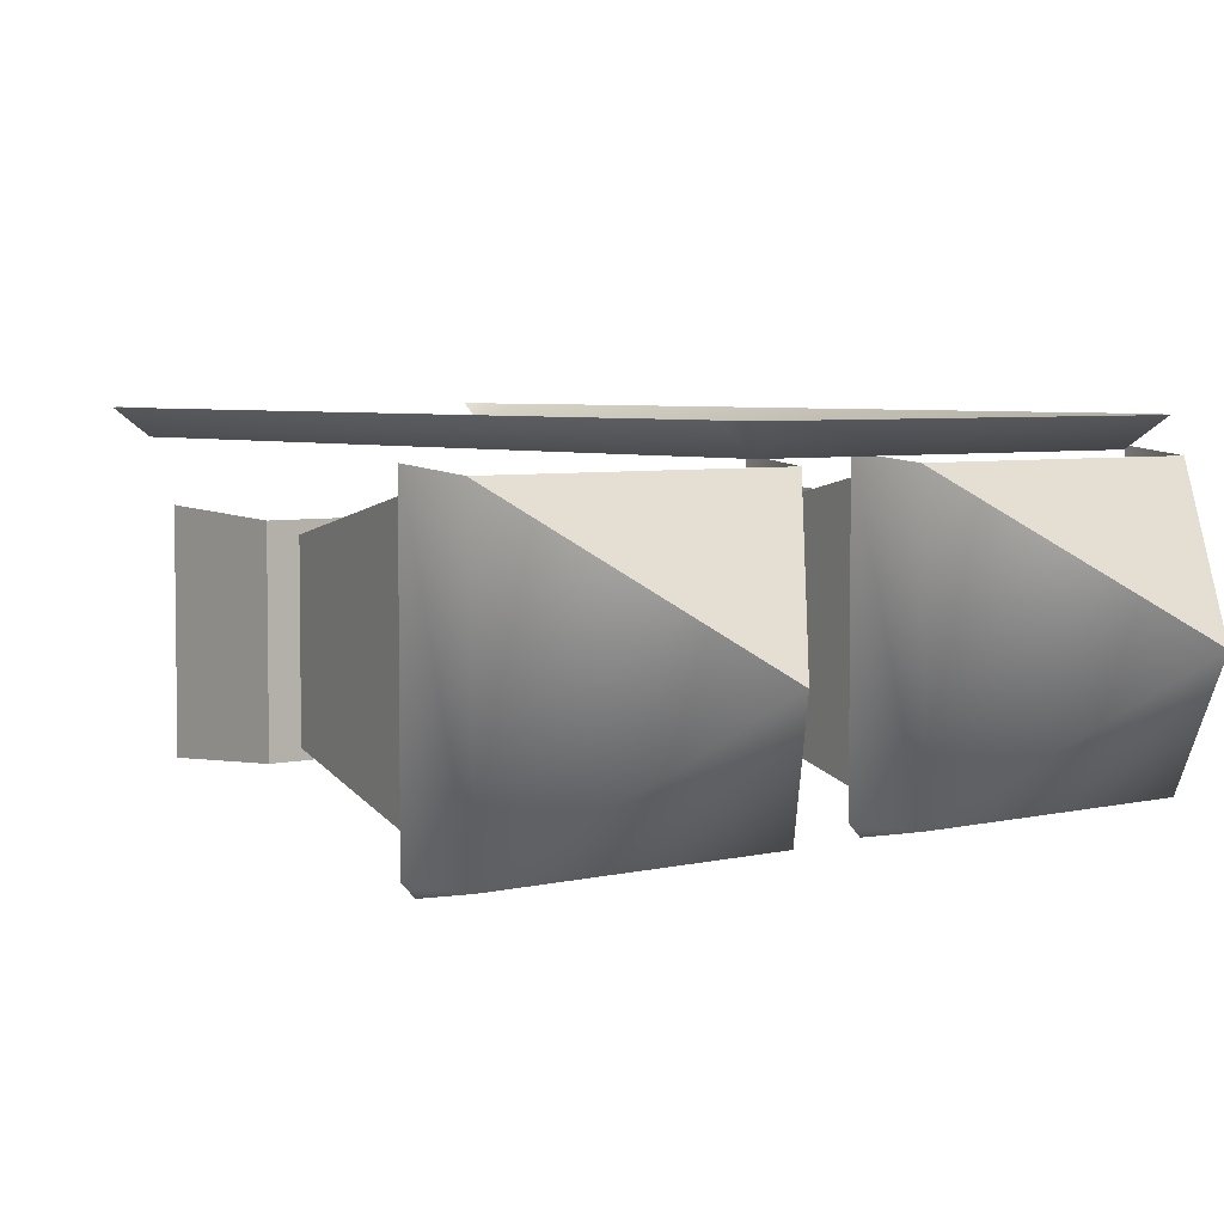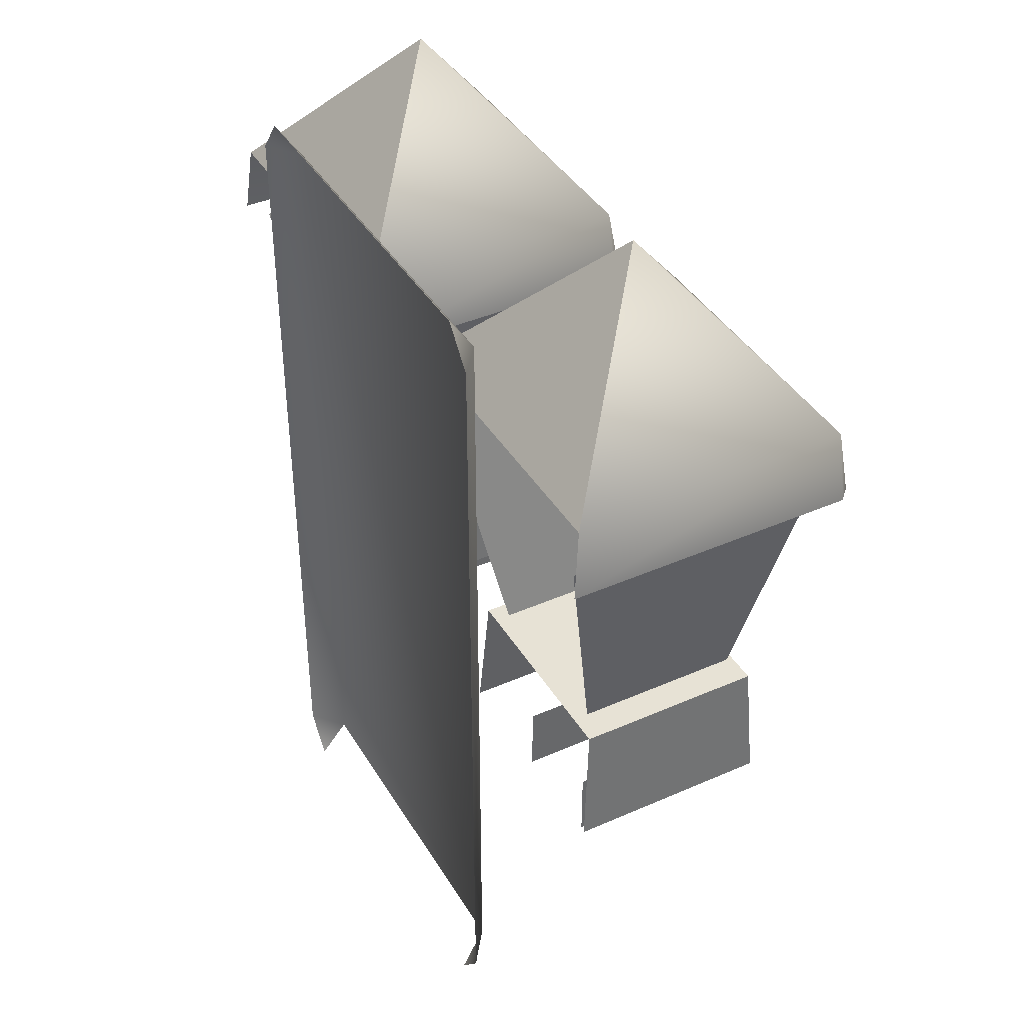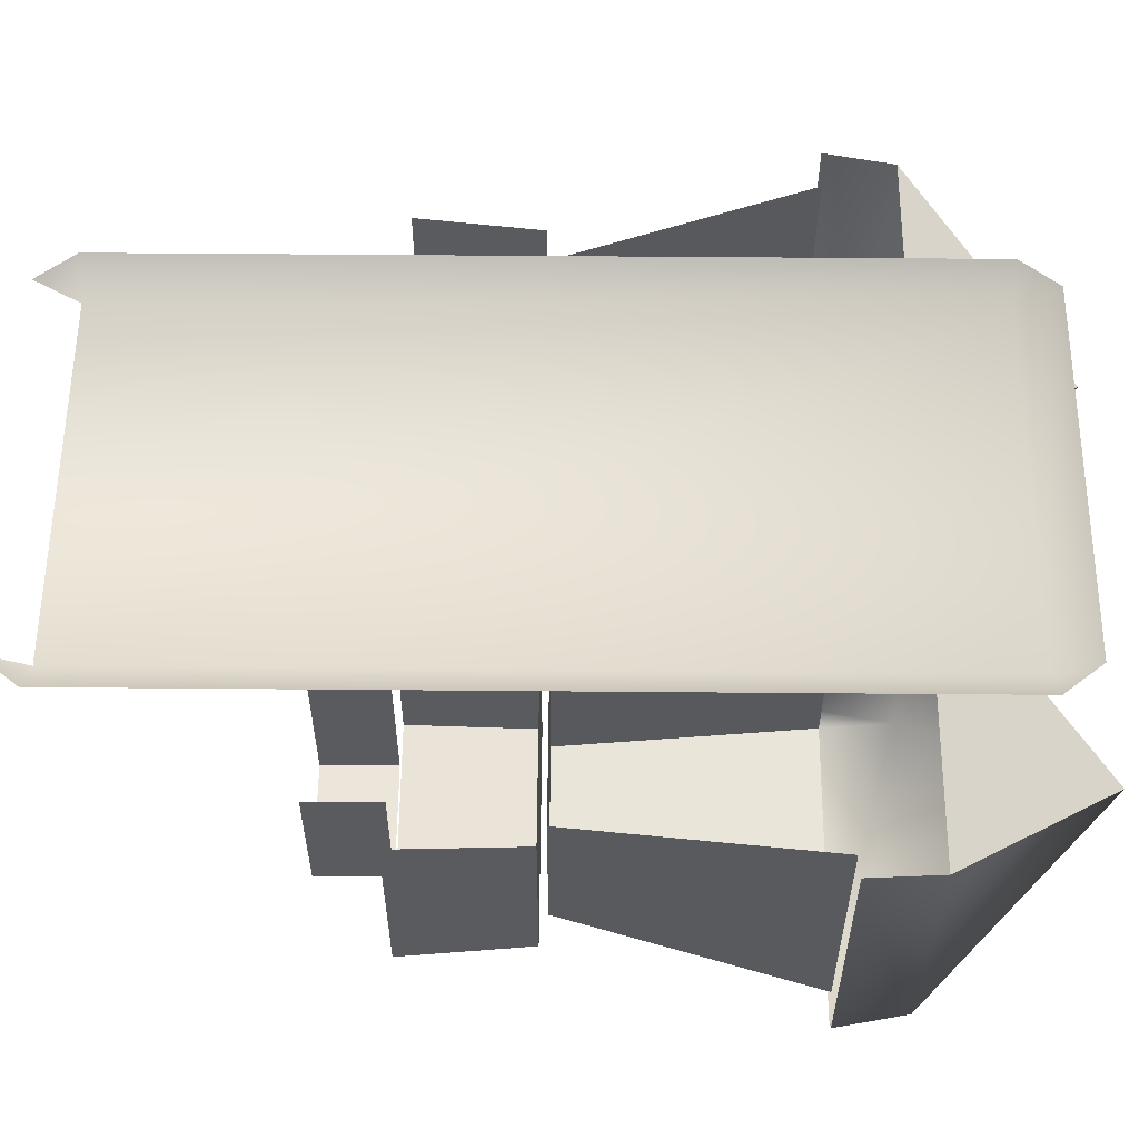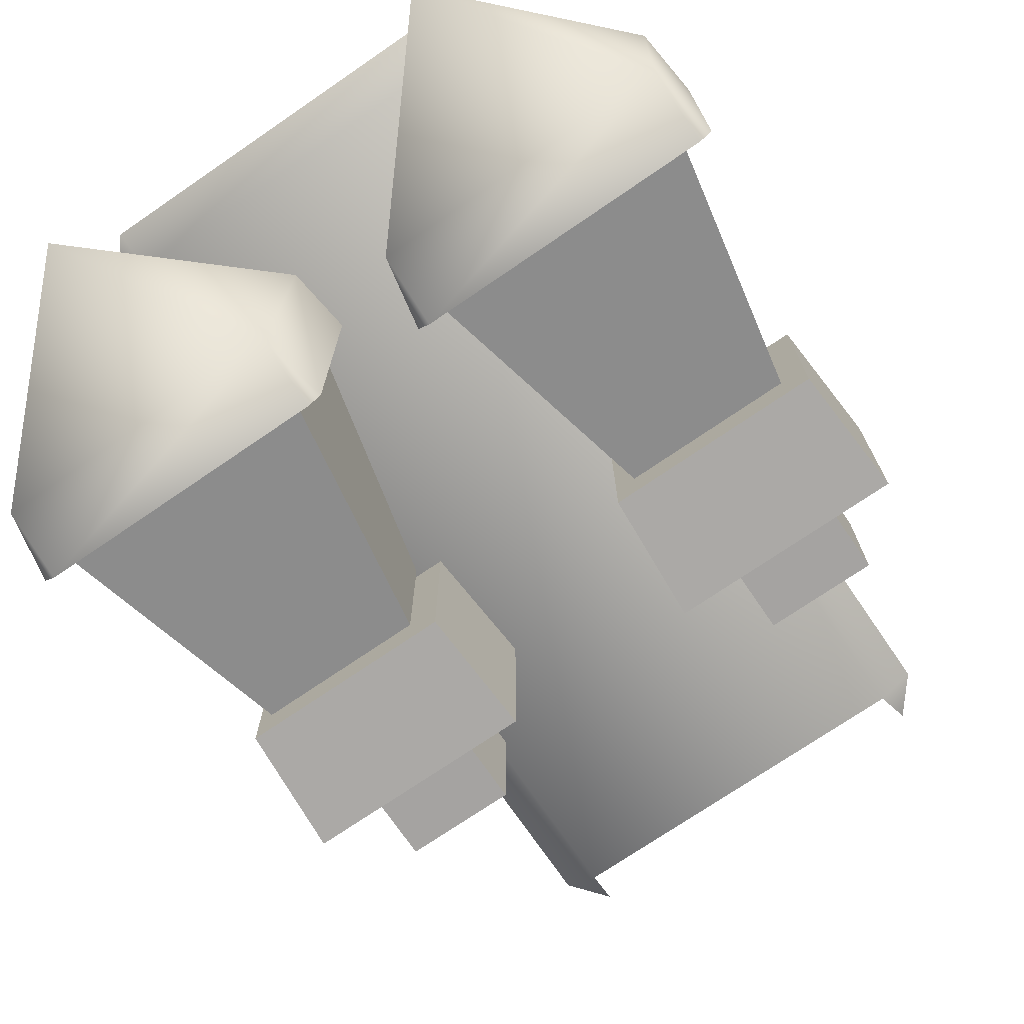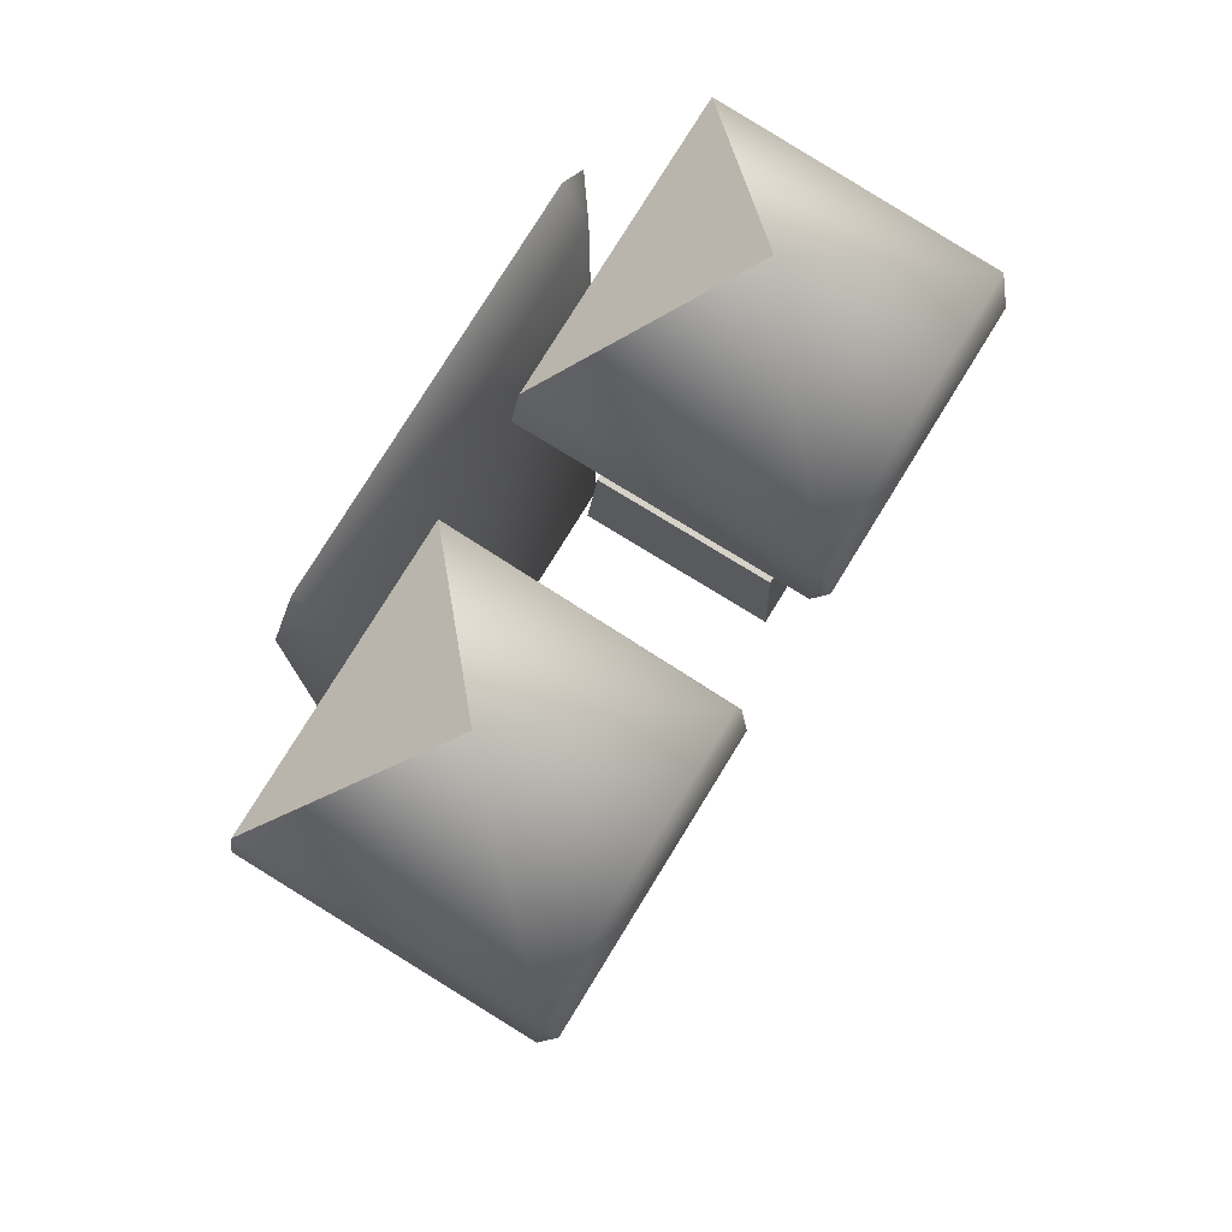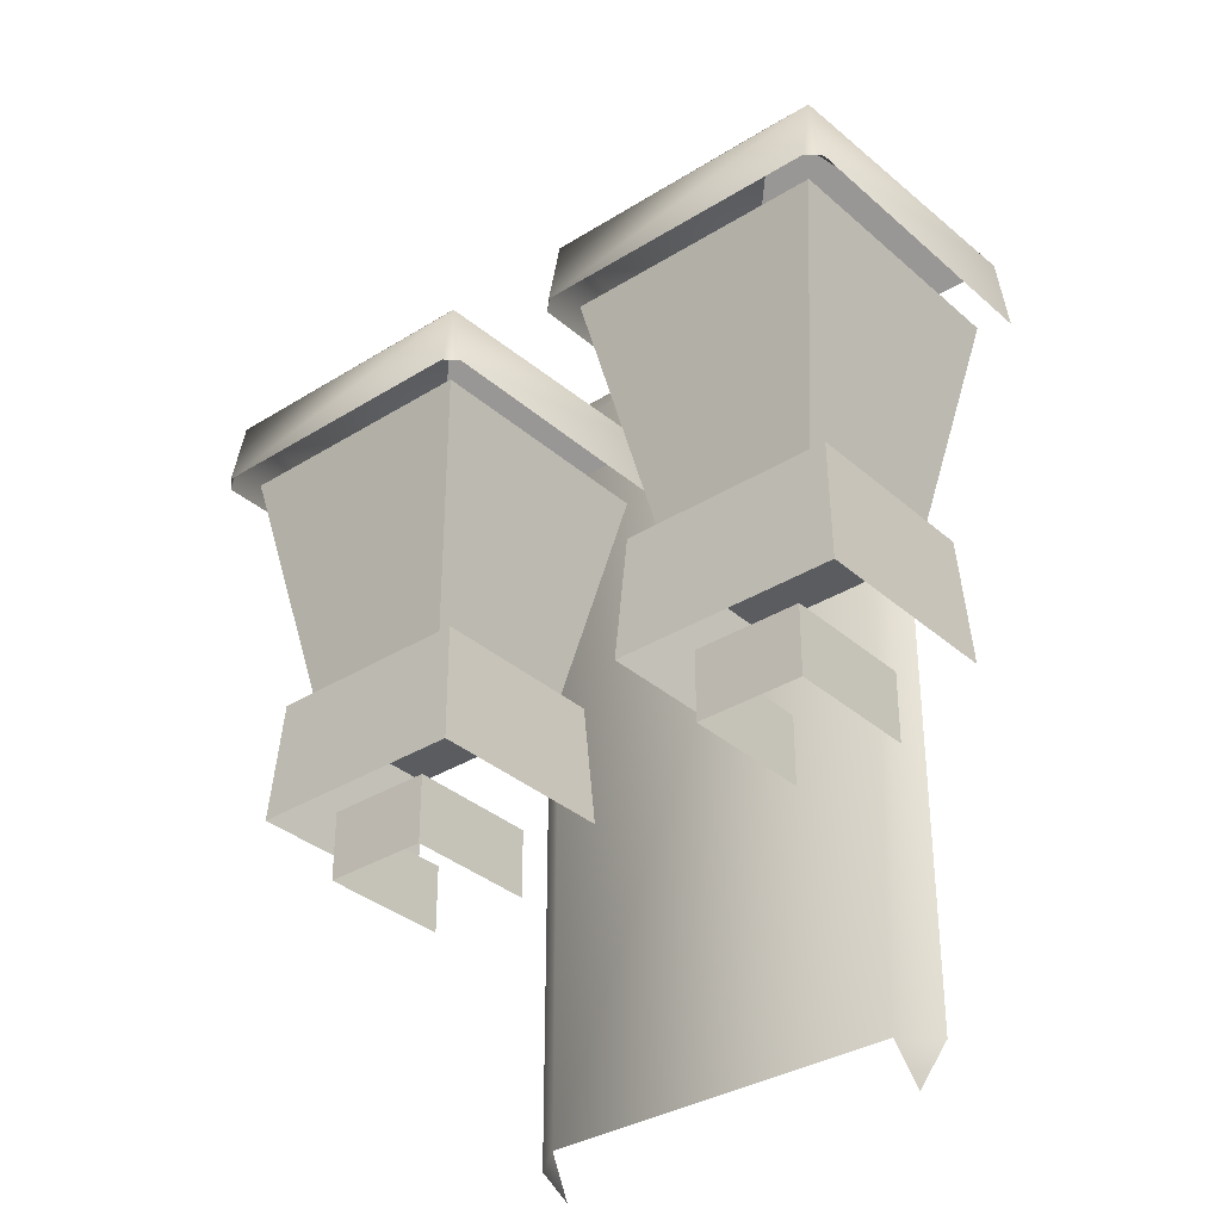
<metadata>
{"format":"obj","ext":"obj","renderer":"f3d","projection":"perspective","resolution":1024,"background":"white","views":[{"elev":4.8,"azim":141.4,"up":"+Z"},{"elev":40.3,"azim":61.6,"up":"+Y"},{"elev":57.2,"azim":90.5,"up":"+Z"},{"elev":-73.1,"azim":-145.6,"up":"+Z"},{"elev":78.0,"azim":121.6,"up":"+Y"},{"elev":-34.0,"azim":-139.7,"up":"+Y"}]}
</metadata>
<code>
g lamp1_2
v -0.183 3.087 -0.141
v -0.2121 3.051 -0.141
v -0.178 3.048 -0.1665
v 0.2121 2.259 -0.141
v 0.178 2.262 -0.1665
v 0.183 2.223 -0.141
v 0.178 2.262 -0.1665
v 0.2121 3.051 -0.141
v 0.1781 3.048 -0.1665
v -0.178 3.048 -0.1665
v -0.178 2.262 -0.1665
v -0.183 3.087 -0.141
v 0.183 3.087 -0.141
v 0.1781 3.048 -0.1665
v 0.2121 3.051 -0.141
v 0.05833 2.961 -0.1761
v 0.2025 3.128 -0.308
v 0.3466 2.961 -0.1761
v -0.347 2.961 -0.1761
v -0.2028 3.128 -0.3081
v -0.05869 2.961 -0.1761
v -0.2121 3.051 -0.141
v -0.178 2.262 -0.1665
v -0.178 3.048 -0.1665
v -0.2121 2.259 -0.141
v -0.183 2.223 -0.141
v 0.3405 2.961 -0.4461
v 0.2025 3.128 -0.308
v 0.06441 2.961 -0.4461
v 0.3412 2.894 -0.4589
v 0.06376 2.894 -0.4589
v 0.3533 2.894 -0.4467
v 0.3405 2.961 -0.4461
v 0.3533 2.894 -0.1693
v 0.3466 2.961 -0.1761
v 0.2025 3.128 -0.308
v 0.0516 2.894 -0.4467
v 0.06441 2.961 -0.4461
v 0.05833 2.961 -0.1761
v 0.0516 2.894 -0.1693
v 0.2025 3.128 -0.308
v 0.2812 2.661 -0.3867
v 0.1238 2.661 -0.3867
v 0.1238 2.661 -0.2293
v 0.2812 2.661 -0.2293
v 0.2812 2.661 -0.3867
v 0.3273 2.894 -0.4329
v 0.07765 2.894 -0.4329
v 0.1238 2.661 -0.3867
v 0.1238 2.661 -0.3867
v 0.07765 2.894 -0.4329
v 0.07765 2.894 -0.1832
v 0.1238 2.661 -0.2293
v 0.2812 2.661 -0.2293
v 0.3273 2.894 -0.1832
v 0.3273 2.894 -0.4329
v 0.2812 2.661 -0.3867
v 0.3043 2.653 -0.3975
v 0.1006 2.653 -0.3975
v 0.09325 2.533 -0.4048
v 0.3117 2.533 -0.4048
v 0.2545 2.466 -0.3733
v 0.2545 2.534 -0.3733
v 0.1505 2.534 -0.3733
v 0.1505 2.466 -0.3733
v 0.1505 2.466 -0.3733
v 0.1505 2.534 -0.3733
v 0.1505 2.534 -0.2428
v 0.1505 2.466 -0.2428
v 0.2545 2.466 -0.2428
v 0.2545 2.534 -0.2428
v 0.2545 2.534 -0.3733
v 0.2545 2.466 -0.3733
v 0.1006 2.653 -0.3975
v 0.1006 2.653 -0.2186
v 0.09325 2.533 -0.2112
v 0.09325 2.533 -0.4048
v 0.3043 2.653 -0.3975
v 0.3043 2.653 -0.2186
v 0.1006 2.653 -0.2186
v 0.1006 2.653 -0.3975
v 0.3117 2.533 -0.2112
v 0.3043 2.653 -0.2186
v 0.3043 2.653 -0.3975
v 0.3117 2.533 -0.4048
v -0.06477 2.961 -0.4461
v -0.2028 3.128 -0.3081
v -0.3409 2.961 -0.4461
v -0.06413 2.894 -0.4589
v -0.3415 2.894 -0.4589
v -0.05196 2.894 -0.4467
v -0.06477 2.961 -0.4461
v -0.05196 2.894 -0.1693
v -0.05869 2.961 -0.1761
v -0.2028 3.128 -0.3081
v -0.3537 2.894 -0.4467
v -0.3409 2.961 -0.4461
v -0.347 2.961 -0.1761
v -0.3537 2.894 -0.1693
v -0.2028 3.128 -0.3081
v -0.1241 2.661 -0.3867
v -0.2815 2.661 -0.3867
v -0.2815 2.661 -0.2293
v -0.1241 2.661 -0.2293
v -0.1241 2.661 -0.3867
v -0.07801 2.894 -0.4329
v -0.3277 2.894 -0.4329
v -0.2815 2.661 -0.3867
v -0.2815 2.661 -0.3867
v -0.3277 2.894 -0.4329
v -0.3277 2.894 -0.1832
v -0.2815 2.661 -0.2293
v -0.1241 2.661 -0.2293
v -0.07801 2.894 -0.1832
v -0.07801 2.894 -0.4329
v -0.1241 2.661 -0.3867
v -0.101 2.653 -0.3975
v -0.3047 2.653 -0.3975
v -0.312 2.533 -0.4048
v -0.09362 2.533 -0.4048
v -0.1508 2.466 -0.3733
v -0.1508 2.534 -0.3733
v -0.2548 2.534 -0.3733
v -0.2548 2.466 -0.3733
v -0.2548 2.466 -0.3733
v -0.2548 2.534 -0.3733
v -0.2548 2.534 -0.2428
v -0.2548 2.466 -0.2428
v -0.1508 2.466 -0.2428
v -0.1508 2.534 -0.2428
v -0.1508 2.534 -0.3733
v -0.1508 2.466 -0.3733
v -0.3047 2.653 -0.3975
v -0.3047 2.653 -0.2186
v -0.312 2.533 -0.2112
v -0.312 2.533 -0.4048
v -0.101 2.653 -0.3975
v -0.101 2.653 -0.2186
v -0.3047 2.653 -0.2186
v -0.3047 2.653 -0.3975
v -0.09362 2.533 -0.2112
v -0.101 2.653 -0.2186
v -0.101 2.653 -0.3975
v -0.09362 2.533 -0.4048
g lamp1_2_0
f 3 2 1
f 6 5 4
f 8 4 7
f 9 8 7
f 10 9 7
f 11 10 7
f 10 12 9
f 12 13 9
f 15 14 13
f 18 17 16
f 21 20 19
f 24 23 22
f 23 25 22
f 23 26 25
f 29 28 27
f 29 27 30
f 31 29 30
f 33 32 30
f 32 33 34
f 33 35 34
f 33 36 35
f 38 31 37
f 39 38 37
f 40 39 37
f 39 41 38
f 44 43 42
f 45 44 42
f 48 47 46
f 49 48 46
f 52 51 50
f 53 52 50
f 56 55 54
f 57 56 54
f 60 59 58
f 61 60 58
f 64 63 62
f 65 64 62
f 68 67 66
f 69 68 66
f 72 71 70
f 73 72 70
f 76 75 74
f 77 76 74
f 80 79 78
f 81 80 78
f 84 83 82
f 85 84 82
f 88 87 86
f 88 86 89
f 90 88 89
f 92 91 89
f 91 92 93
f 92 94 93
f 92 95 94
f 97 90 96
f 98 97 96
f 99 98 96
f 98 100 97
f 103 102 101
f 104 103 101
f 107 106 105
f 108 107 105
f 111 110 109
f 112 111 109
f 115 114 113
f 116 115 113
f 119 118 117
f 120 119 117
f 123 122 121
f 124 123 121
f 127 126 125
f 128 127 125
f 131 130 129
f 132 131 129
f 135 134 133
f 136 135 133
f 139 138 137
f 140 139 137
f 143 142 141
f 144 143 141

</code>
